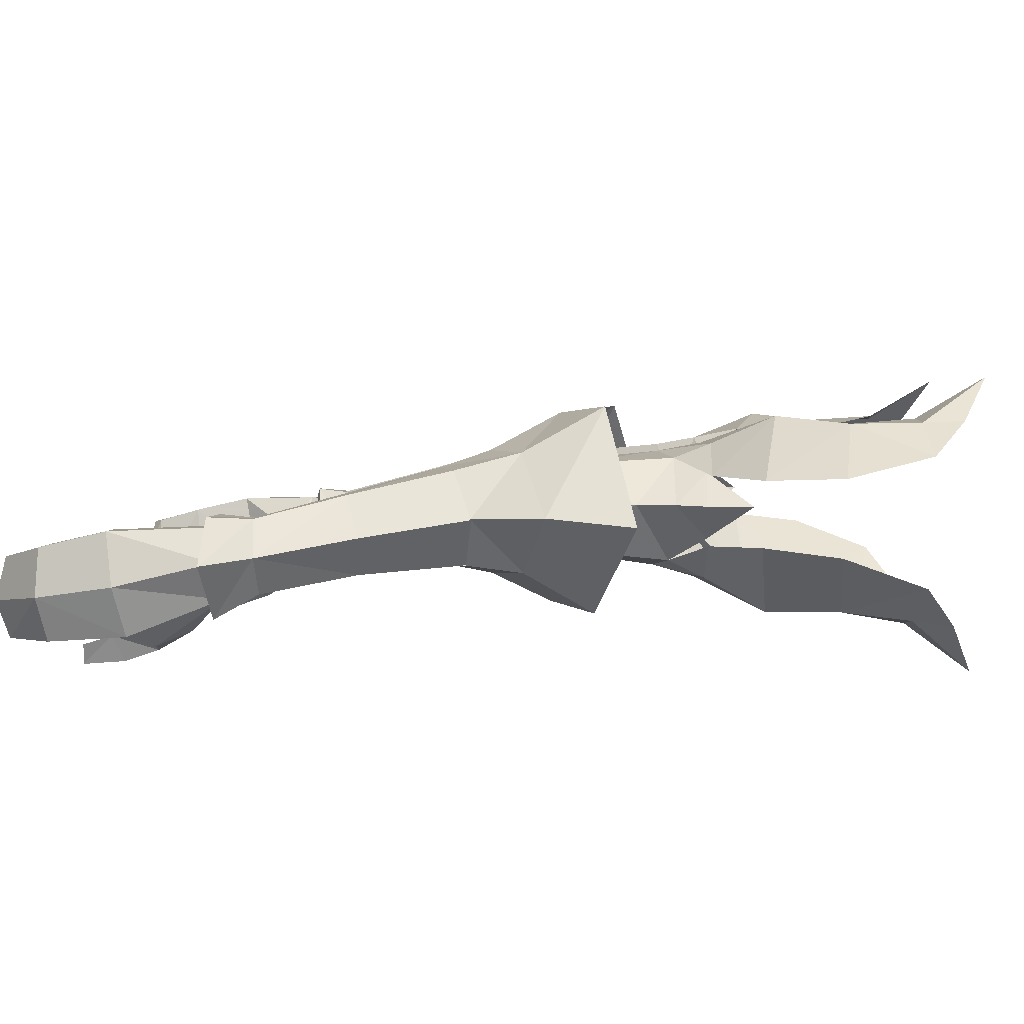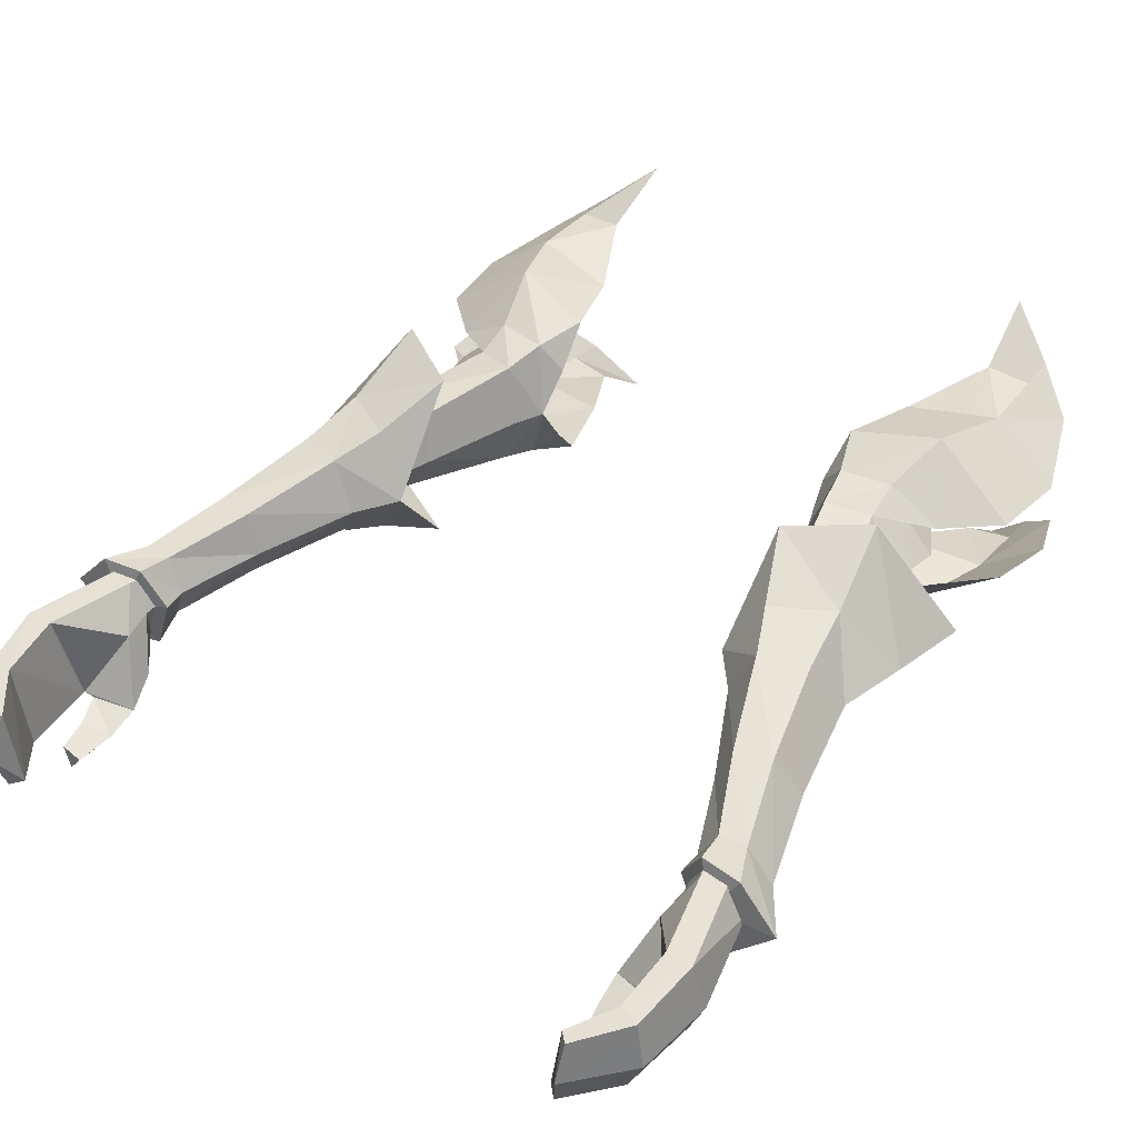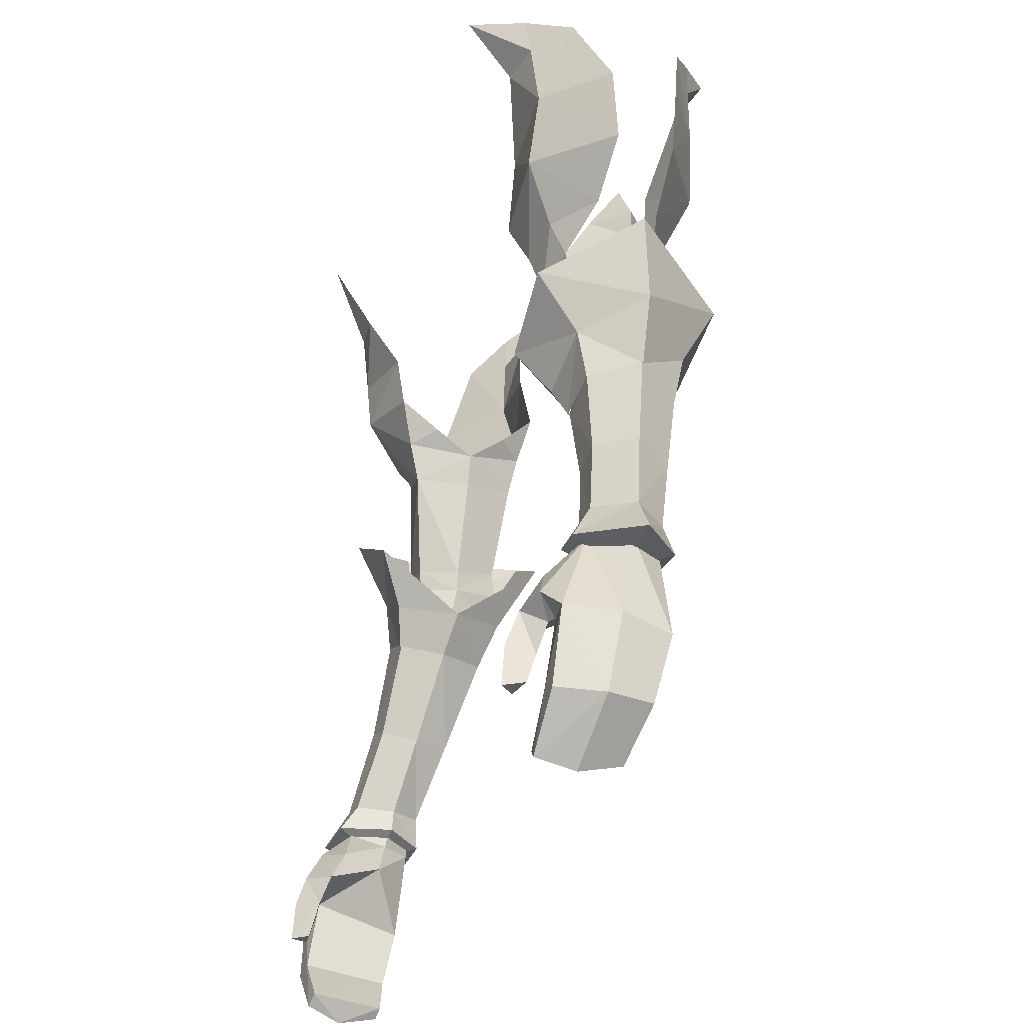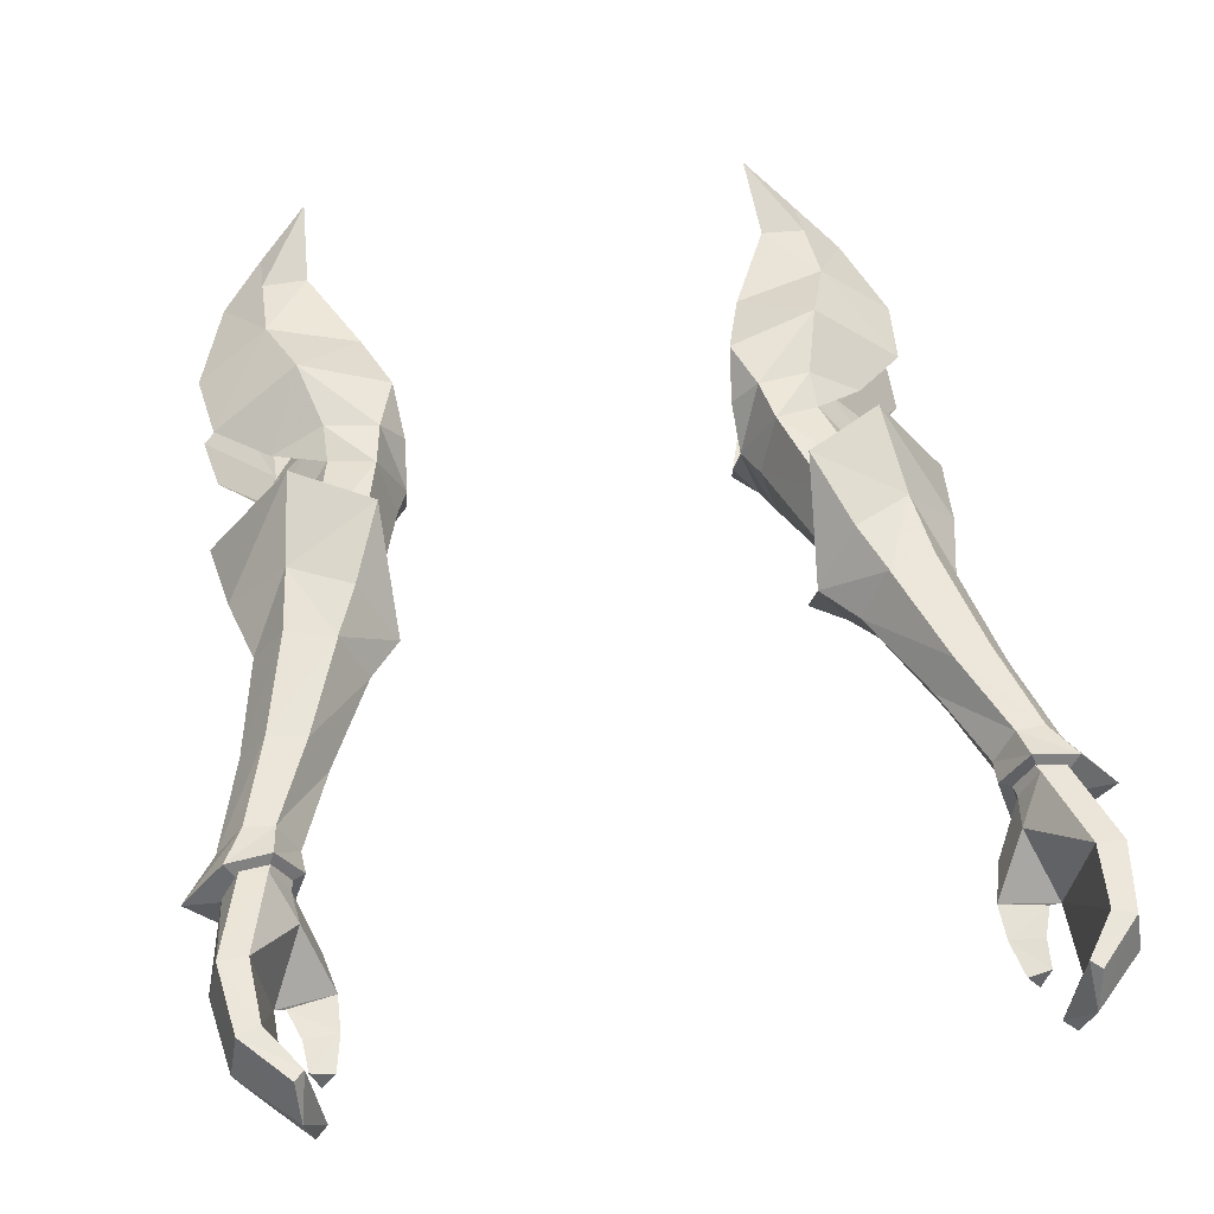
<metadata>
{"format":"obj","ext":"obj","renderer":"f3d","projection":"perspective","resolution":1024,"background":"white","views":[{"elev":2.7,"azim":-86.5,"up":"+Y"},{"elev":39.7,"azim":-144.2,"up":"+Y"},{"elev":-32.7,"azim":68.3,"up":"+Z"},{"elev":43.3,"azim":170.1,"up":"+Y"}]}
</metadata>
<code>
g dancer_glove_female_170003
v -7.045 -0.9736 63.88
v -8.648 -1.321 65.71
v -6.757 -1.421 65.39
v -5.878 1.007 64.83
v -6.348 1.06 63.67
v -9.361 -2.463 67.83
v -6.136 -2.008 67.1
v -10.45 -0.1018 65.84
v -5.85 -0.5378 65.81
v -6.954 -2.074 69.77
v -8.556 -2.909 72.75
v -10.15 -2.68 72.86
v -8.442 -4.619 75.07
v -10.09 -2.88 74.3
v -11.52 -1.473 73.25
v -12.29 -0.04537 67.59
v -10.21 -2.386 70.39
v -8.667 -0.7101 64.45
v -12.63 -0.3683 70.28
v -6.895 3.132 64.07
v -6.59 3.423 65.63
v -8.485 3.423 65.94
v -5.936 3.796 67.39
v -9.124 4.398 68.17
v -10.37 2.324 65.96
v -5.747 2.444 65.95
v -6.756 3.656 70.05
v -8.307 4.302 73.11
v -8.084 5.763 75.58
v -9.909 4.173 73.2
v -9.841 4.227 74.65
v -11.37 3.031 73.47
v -9.99 4.129 70.71
v -12.21 2.222 67.71
v -8.52 2.91 64.63
v -12.54 2.302 70.41
v -9.014 2.581 56.4
v -8.234 3.167 58.11
v -10.37 3.129 59.35
v -10.72 2.513 57.01
v -6.97 0.9235 57.59
v -11.74 0.8702 57.68
v -12.37 0.9347 60.27
v -7.164 4.499 60.55
v -9.954 4.732 62.23
v -8.108 0.7428 56.22
v -12.78 0.6443 63.38
v -9.048 -0.8774 56.77
v -10.58 -0.8012 57.43
v -10.44 -1.064 59.41
v -8.303 -1.207 58.17
v -7.398 -2.274 60.22
v -10.2 -2.479 61.88
v 7.035 -0.9736 63.88
v 6.747 -1.421 65.39
v 8.638 -1.321 65.71
v 5.868 1.007 64.83
v 6.338 1.06 63.67
v 6.126 -2.008 67.1
v 9.351 -2.463 67.83
v 10.44 -0.1018 65.84
v 5.839 -0.5378 65.81
v 6.943 -2.074 69.77
v 8.545 -2.909 72.75
v 8.432 -4.619 75.07
v 10.14 -2.68 72.86
v 10.08 -2.88 74.3
v 11.51 -1.473 73.25
v 10.2 -2.386 70.39
v 12.28 -0.04534 67.59
v 8.657 -0.7101 64.45
v 12.62 -0.3683 70.28
v 6.884 3.132 64.07
v 8.474 3.423 65.94
v 6.579 3.423 65.63
v 9.114 4.398 68.17
v 5.926 3.796 67.39
v 10.36 2.324 65.96
v 5.736 2.444 65.95
v 6.746 3.656 70.05
v 8.296 4.302 73.11
v 9.899 4.173 73.2
v 8.074 5.763 75.58
v 9.83 4.227 74.65
v 11.36 3.031 73.47
v 12.2 2.222 67.71
v 9.979 4.129 70.71
v 8.51 2.911 64.63
v 12.53 2.302 70.41
v 9.004 2.581 56.4
v 10.36 3.128 59.35
v 8.224 3.167 58.11
v 10.71 2.513 57.01
v 6.96 0.9235 57.59
v 11.73 0.8703 57.68
v 12.36 0.9347 60.27
v 7.154 4.499 60.55
v 9.943 4.732 62.23
v 8.098 0.7428 56.22
v 12.77 0.6443 63.38
v 9.038 -0.8774 56.77
v 10.43 -1.064 59.41
v 10.57 -0.8012 57.43
v 8.292 -1.207 58.17
v 7.388 -2.274 60.22
v 10.19 -2.479 61.88
f 2 1 3
f 3 1 4
f 5 4 1
f 6 3 7
f 8 2 6
f 3 4 9
f 7 3 9
f 6 7 10
f 12 11 13
f 14 12 13
f 15 12 14
f 2 3 6
f 16 6 17
f 18 1 2
f 11 17 10
f 15 17 12
f 15 19 17
f 12 17 11
f 17 6 10
f 2 8 18
f 16 8 6
f 19 16 17
f 21 20 22
f 5 20 4
f 21 4 20
f 23 21 24
f 24 22 25
f 26 4 21
f 26 21 23
f 27 23 24
f 29 28 30
f 29 30 31
f 31 30 32
f 24 21 22
f 33 24 34
f 22 20 35
f 27 33 28
f 30 33 32
f 33 36 32
f 28 33 30
f 27 24 33
f 35 25 22
f 24 25 34
f 33 34 36
f 38 37 39
f 40 39 37
f 37 38 41
f 39 42 43
f 42 39 40
f 44 38 39
f 41 38 44
f 44 39 45
f 37 41 46
f 45 43 47
f 49 48 50
f 51 50 48
f 41 51 48
f 43 42 50
f 49 50 42
f 50 51 52
f 52 51 41
f 53 50 52
f 46 41 48
f 53 43 50
f 39 43 45
f 47 43 53
f 55 54 56
f 57 54 55
f 54 57 58
f 59 55 60
f 60 56 61
f 62 57 55
f 62 55 59
f 63 59 60
f 65 64 66
f 65 66 67
f 67 66 68
f 60 55 56
f 69 60 70
f 56 54 71
f 63 69 64
f 66 69 68
f 69 72 68
f 64 69 66
f 63 60 69
f 71 61 56
f 60 61 70
f 69 70 72
f 74 73 75
f 57 73 58
f 73 57 75
f 76 75 77
f 78 74 76
f 75 57 79
f 77 75 79
f 76 77 80
f 82 81 83
f 84 82 83
f 85 82 84
f 74 75 76
f 86 76 87
f 88 73 74
f 81 87 80
f 85 87 82
f 85 89 87
f 82 87 81
f 87 76 80
f 74 78 88
f 86 78 76
f 89 86 87
f 91 90 92
f 90 91 93
f 94 92 90
f 96 95 91
f 93 91 95
f 91 92 97
f 97 92 94
f 98 91 97
f 99 94 90
f 100 96 98
f 102 101 103
f 101 102 104
f 101 104 94
f 102 95 96
f 95 102 103
f 105 104 102
f 94 104 105
f 105 102 106
f 101 94 99
f 102 96 106
f 98 96 91
f 106 96 100
g dancer_glove_female_170003
v -6.348 1.06 63.67
v -6.895 3.132 64.07
v -7.866 2.776 60.44
v -7.462 1.074 59.91
v -9.454 2.708 60.95
v -8.52 2.91 64.63
v -9.62 -0.2761 60.48
v -9.858 -0.2734 59.76
v -10.84 1.307 59.99
v -10.4 1.322 60.97
v -8.253 -0.3498 60.04
v -8.429 -0.2102 59.28
v -9.733 2.88 60.02
v -8.109 2.956 59.44
v -7.646 1.105 59.17
v -8.108 0.7428 56.22
v -9.048 -0.8078 56.77
v -10.03 2.708 58.9
v -11.74 0.84 57.68
v -10.72 2.513 57.01
v -10.57 -0.7853 57.44
v -9 2.581 56.4
v -8.437 2.745 58.36
v -8.667 -0.7101 64.45
v -7.045 -0.9736 63.88
v -10.18 1.312 63.33
v -10.23 1.305 64.71
v -9.231 2.423 65.79
v -10.38 1.267 65.76
v -9.137 0.0882 65.79
v -9.446 1.212 67.45
v -11.64 0.9033 50.23
v -10.97 -0.2805 50.11
v -9.781 0.2143 52.89
v -10.32 1.657 53.04
v -12.6 -1.672 50.52
v -11.54 -1.076 53.77
v -10.39 -1.047 53.36
v -11.58 -1.633 50.36
v -11.74 0.84 57.68
v -10.57 -0.7853 57.44
v -12.51 0.2529 53.92
v -9 2.581 56.4
v -10.72 2.513 57.01
v -11.63 1.681 53.39
v -8.108 0.7428 56.22
v -9.048 -0.8078 56.77
v -8.108 0.7428 56.22
v -13.57 -0.3754 50.48
v -12.65 0.9069 50.33
v -11.59 -2.317 49.31
v -13.05 -2.504 49.03
v -12.65 0.9069 50.33
v -14.76 -0.5799 48.82
v -13.34 0.9924 48.85
v -10.91 -0.3639 49.27
v -11.79 1.031 49.04
v -13.05 -2.504 49.03
v -11.59 -2.317 49.31
v -12.43 -0.4981 48.61
v -13.34 0.9924 48.85
v -14.76 -0.5799 48.82
v -10.91 -0.3639 49.27
v -11.79 1.031 49.04
v -12.01 0.6393 48.67
v -12.9 0.6261 48.84
v -13.81 0.5349 45.54
v -12.84 0.5443 45.57
v -13.48 -0.5487 49.13
v -14.19 -1.333 45.8
v -12.62 -1.847 49.27
v -13.41 -3.076 46.11
v -11.41 -3.72 46.79
v -11.76 -3.013 48.05
v -10.71 -2.339 47.79
v -10.39 -2.991 46.58
v -11.22 -4.138 45.57
v -11.61 -3.218 45.19
v -11.99 -2.96 46.24
v -11.2 -4.25 44.09
v -11.54 -3.53 44.17
v -10.45 -3.406 45.41
v -11.61 -3.218 45.19
v -11.54 -3.53 44.17
v -10.73 -3.69 44.11
v -13.48 -0.03776 43.14
v -12.7 0.04147 43.38
v -13.77 -1.728 43.08
v -11.97 -0.4519 41.59
v -11.63 -0.3877 41.92
v -11.87 -1.985 41.18
v -12.3 -3.24 43.55
v -13.04 -3.283 43.32
v -12.36 -2.853 46.18
v -11.55 -3.318 41.59
v -11.15 -3.22 41.98
v -11.15 -3.22 41.98
v -12.3 -3.24 43.55
v -12.36 -2.853 46.18
v -11.87 -1.985 41.18
v -11.97 -0.4519 41.59
v -10.45 -3.406 45.41
v -10.73 -3.69 44.11
v -12.44 -1.549 50.11
v -11.61 -1.517 49.9
v -11.8 -1.79 49.15
v -12.62 -1.847 49.27
v -12.57 0.6107 49.82
v -13.18 -0.3855 50.1
v -13.48 -0.5487 49.13
v -12.9 0.6261 48.84
v -11.4 -0.4738 48.71
v -11.24 -0.2973 49.57
v -11.7 0.6062 49.63
v -12.01 0.6393 48.67
v -11.4 -0.4738 48.71
v -11.99 -2.96 46.24
v -10.39 -2.991 46.58
v -11.27 -0.7262 47.63
v -12.52 -3.452 46.96
v -11.8 -1.79 49.15
v -11.4 -0.4738 48.71
v -10.71 -2.339 47.79
v -11.4 -0.4738 48.71
v -11.2 -4.25 44.09
v -11.55 -3.318 41.59
v 6.338 1.06 63.67
v 7.856 2.776 60.44
v 6.884 3.132 64.07
v 7.452 1.074 59.91
v 9.444 2.708 60.95
v 8.51 2.911 64.63
v 9.61 -0.2761 60.48
v 10.83 1.307 59.99
v 9.848 -0.2733 59.76
v 10.39 1.322 60.97
v 8.242 -0.3497 60.04
v 8.418 -0.2101 59.28
v 8.099 2.956 59.44
v 9.723 2.88 60.02
v 7.636 1.105 59.17
v 8.098 0.7428 56.22
v 9.037 -0.8078 56.77
v 10.02 2.708 58.9
v 11.73 0.8401 57.68
v 10.71 2.513 57.01
v 10.56 -0.7853 57.44
v 8.428 2.745 58.36
v 8.99 2.581 56.4
v 7.035 -0.9736 63.88
v 8.657 -0.7101 64.45
v 10.17 1.312 63.33
v 10.22 1.305 64.71
v 9.221 2.423 65.79
v 10.37 1.267 65.76
v 9.127 0.08823 65.79
v 9.435 1.212 67.45
v 11.63 0.9034 50.23
v 9.771 0.2143 52.89
v 10.96 -0.2804 50.11
v 10.31 1.656 53.04
v 12.59 -1.672 50.52
v 10.38 -1.047 53.36
v 11.53 -1.076 53.77
v 11.57 -1.633 50.36
v 11.73 0.8401 57.68
v 10.56 -0.7853 57.44
v 12.5 0.2529 53.92
v 8.99 2.581 56.4
v 11.62 1.681 53.39
v 10.71 2.513 57.01
v 8.098 0.7428 56.22
v 9.037 -0.8078 56.77
v 8.098 0.7428 56.22
v 13.56 -0.3754 50.48
v 12.64 0.9069 50.33
v 11.58 -2.317 49.31
v 13.04 -2.504 49.03
v 12.64 0.9069 50.33
v 14.75 -0.5799 48.82
v 13.33 0.9925 48.85
v 10.9 -0.3639 49.27
v 11.78 1.031 49.04
v 13.04 -2.504 49.03
v 12.42 -0.498 48.61
v 11.58 -2.317 49.31
v 13.33 0.9925 48.85
v 14.75 -0.5799 48.82
v 10.9 -0.3639 49.27
v 11.78 1.031 49.04
v 12 0.6394 48.67
v 13.8 0.5349 45.54
v 12.89 0.6261 48.84
v 12.83 0.5443 45.57
v 13.47 -0.5486 49.13
v 14.18 -1.333 45.8
v 12.61 -1.847 49.27
v 13.4 -3.076 46.11
v 11.4 -3.72 46.79
v 10.7 -2.339 47.79
v 11.75 -3.013 48.05
v 10.38 -2.991 46.58
v 11.6 -3.218 45.19
v 11.21 -4.138 45.57
v 11.98 -2.96 46.24
v 11.19 -4.25 44.09
v 11.53 -3.53 44.17
v 10.44 -3.406 45.41
v 11.53 -3.53 44.17
v 11.6 -3.218 45.19
v 10.72 -3.69 44.11
v 12.69 0.0415 43.38
v 13.47 -0.03771 43.14
v 13.76 -1.728 43.08
v 11.62 -0.3877 41.92
v 11.96 -0.4518 41.59
v 11.86 -1.985 41.18
v 12.29 -3.24 43.55
v 13.03 -3.283 43.32
v 12.35 -2.853 46.18
v 11.54 -3.318 41.59
v 11.14 -3.219 41.98
v 11.14 -3.219 41.98
v 12.29 -3.24 43.55
v 12.35 -2.853 46.18
v 11.86 -1.985 41.18
v 11.96 -0.4518 41.59
v 10.44 -3.406 45.41
v 10.72 -3.69 44.11
v 12.43 -1.549 50.11
v 11.79 -1.79 49.15
v 11.6 -1.517 49.9
v 12.61 -1.847 49.27
v 12.56 0.6108 49.82
v 13.47 -0.5486 49.13
v 13.17 -0.3855 50.1
v 12.89 0.6261 48.84
v 11.39 -0.4738 48.71
v 11.23 -0.2973 49.57
v 11.69 0.6063 49.63
v 11.39 -0.4738 48.71
v 12 0.6394 48.67
v 11.98 -2.96 46.24
v 10.38 -2.991 46.58
v 11.26 -0.7261 47.63
v 12.51 -3.452 46.96
v 11.79 -1.79 49.15
v 11.39 -0.4738 48.71
v 10.7 -2.339 47.79
v 11.39 -0.4738 48.71
v 11.19 -4.25 44.09
v 11.54 -3.318 41.59
f 108 107 109
f 110 109 107
f 109 111 108
f 112 108 111
f 114 113 115
f 116 115 113
f 113 114 117
f 118 117 114
f 119 111 120
f 109 120 111
f 119 115 111
f 116 111 115
f 118 121 117
f 110 117 121
f 123 122 118
f 121 118 122
f 115 124 125
f 126 125 124
f 125 127 115
f 114 115 127
f 128 126 129
f 124 129 126
f 121 122 129
f 128 129 122
f 114 127 118
f 123 118 127
f 119 120 124
f 129 124 120
f 130 113 131
f 117 131 113
f 117 110 131
f 107 131 110
f 110 121 109
f 120 109 121
f 130 132 113
f 116 113 132
f 112 111 132
f 116 132 111
f 112 132 133
f 130 133 132
f 124 115 119
f 121 129 120
f 135 134 133
f 133 130 136
f 137 135 136
f 135 137 134
f 135 133 136
f 112 133 134
f 139 138 140
f 141 140 138
f 143 142 144
f 145 144 142
f 147 146 143
f 148 143 146
f 150 149 151
f 141 151 149
f 146 150 148
f 151 148 150
f 140 152 144
f 153 144 152
f 149 154 141
f 140 141 154
f 147 143 153
f 144 153 143
f 142 143 155
f 148 155 143
f 138 156 141
f 151 141 156
f 156 155 151
f 148 151 155
f 139 140 145
f 144 145 140
f 145 142 157
f 158 157 142
f 155 159 160
f 161 160 159
f 139 145 162
f 157 162 145
f 142 155 158
f 160 158 155
f 138 139 163
f 162 163 139
f 159 138 161
f 163 161 138
f 165 164 166
f 168 167 166
f 169 165 166
f 164 168 166
f 170 169 166
f 167 170 166
f 172 171 173
f 174 173 171
f 176 175 173
f 172 173 175
f 178 177 176
f 175 176 177
f 180 179 181
f 182 181 179
f 183 179 184
f 185 184 179
f 187 186 184
f 183 184 186
f 189 188 190
f 191 190 188
f 192 173 193
f 174 193 173
f 194 176 192
f 173 192 176
f 195 192 196
f 193 196 192
f 195 197 192
f 194 192 197
f 199 198 178
f 200 178 198
f 199 201 198
f 202 198 201
f 199 194 201
f 197 201 194
f 204 203 193
f 196 193 203
f 199 178 194
f 176 194 178
f 204 193 205
f 174 205 193
f 203 206 196
f 207 196 206
f 209 208 186
f 183 186 208
f 183 208 179
f 182 179 208
f 211 210 212
f 213 212 210
f 215 214 216
f 217 216 214
f 212 218 211
f 219 211 218
f 213 210 216
f 215 216 210
f 221 220 222
f 219 222 220
f 217 214 221
f 220 221 214
f 189 223 188
f 224 188 223
f 171 225 174
f 177 178 226
f 227 177 180
f 181 227 180
f 228 227 181
f 230 229 225
f 226 178 200
f 224 225 229
f 224 223 205
f 231 190 191
f 205 174 225
f 205 225 224
f 225 171 230
f 232 206 203
f 185 226 200
f 179 180 226
f 180 177 226
f 179 226 185
f 234 233 235
f 233 234 236
f 235 237 234
f 237 235 238
f 240 239 241
f 239 240 242
f 243 241 239
f 241 243 244
f 245 237 246
f 237 245 234
f 237 240 246
f 240 237 242
f 243 247 244
f 247 243 236
f 244 248 249
f 248 244 247
f 251 250 240
f 250 251 252
f 240 253 251
f 253 240 241
f 254 252 255
f 252 254 250
f 254 248 247
f 248 254 255
f 244 253 241
f 253 244 249
f 250 245 246
f 245 250 254
f 256 239 257
f 239 256 243
f 256 236 243
f 236 256 233
f 234 247 236
f 247 234 245
f 239 258 257
f 258 239 242
f 258 237 238
f 237 258 242
f 259 258 238
f 258 259 257
f 246 240 250
f 245 254 247
f 259 260 261
f 262 257 259
f 262 261 263
f 260 263 261
f 262 259 261
f 260 259 238
f 265 264 266
f 264 265 267
f 269 268 270
f 268 269 271
f 270 272 273
f 272 270 274
f 276 275 277
f 275 276 267
f 274 277 272
f 277 274 276
f 269 278 265
f 278 269 279
f 267 280 275
f 280 267 265
f 279 270 273
f 270 279 269
f 281 270 268
f 270 281 274
f 267 282 264
f 282 267 276
f 276 281 282
f 281 276 274
f 271 265 266
f 265 271 269
f 283 268 271
f 268 283 284
f 286 285 281
f 285 286 287
f 288 271 266
f 271 288 283
f 284 281 268
f 281 284 286
f 289 266 264
f 266 289 288
f 287 264 285
f 264 287 289
f 291 290 292
f 291 293 294
f 291 292 295
f 291 294 290
f 291 295 296
f 291 296 293
f 298 297 299
f 297 298 300
f 298 301 302
f 301 298 299
f 302 303 304
f 303 302 301
f 306 305 307
f 305 306 308
f 309 305 310
f 305 309 311
f 309 312 313
f 312 309 310
f 315 314 316
f 314 315 317
f 318 298 319
f 298 318 300
f 319 302 320
f 302 319 298
f 321 319 322
f 319 321 318
f 319 323 322
f 323 319 320
f 304 324 325
f 324 304 326
f 324 327 325
f 327 324 328
f 327 320 325
f 320 327 323
f 318 329 330
f 329 318 321
f 320 304 325
f 304 320 302
f 331 318 330
f 318 331 300
f 321 332 329
f 332 321 333
f 312 334 335
f 334 312 310
f 305 334 310
f 334 305 308
f 337 336 338
f 336 337 339
f 341 340 342
f 340 341 343
f 338 344 337
f 344 338 345
f 341 336 339
f 336 341 342
f 347 346 348
f 346 347 345
f 348 340 343
f 340 348 346
f 314 349 316
f 349 314 350
f 300 351 297
f 352 304 303
f 307 303 353
f 307 353 306
f 306 353 354
f 351 355 356
f 326 304 352
f 355 351 350
f 331 349 350
f 317 315 357
f 351 300 331
f 350 351 331
f 356 297 351
f 329 332 358
f 326 352 311
f 352 307 305
f 352 303 307
f 311 352 305

</code>
